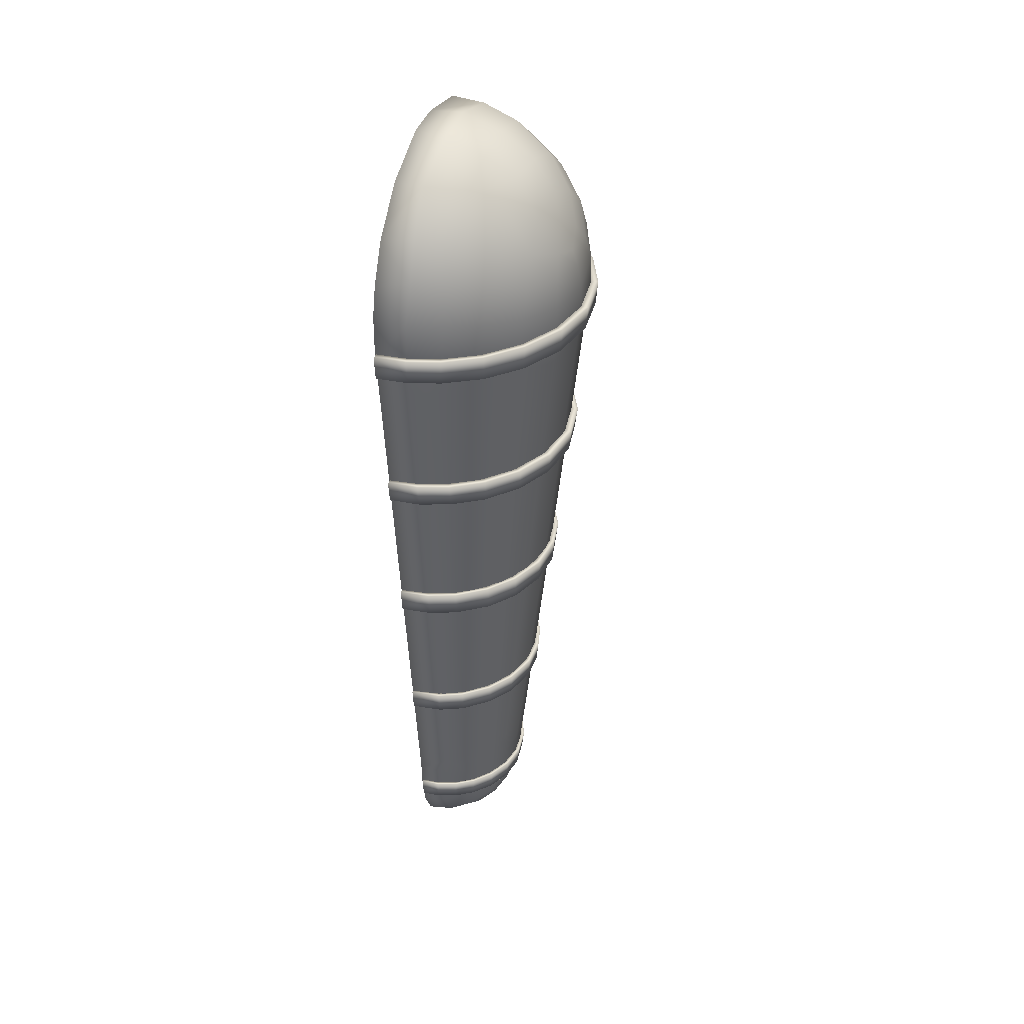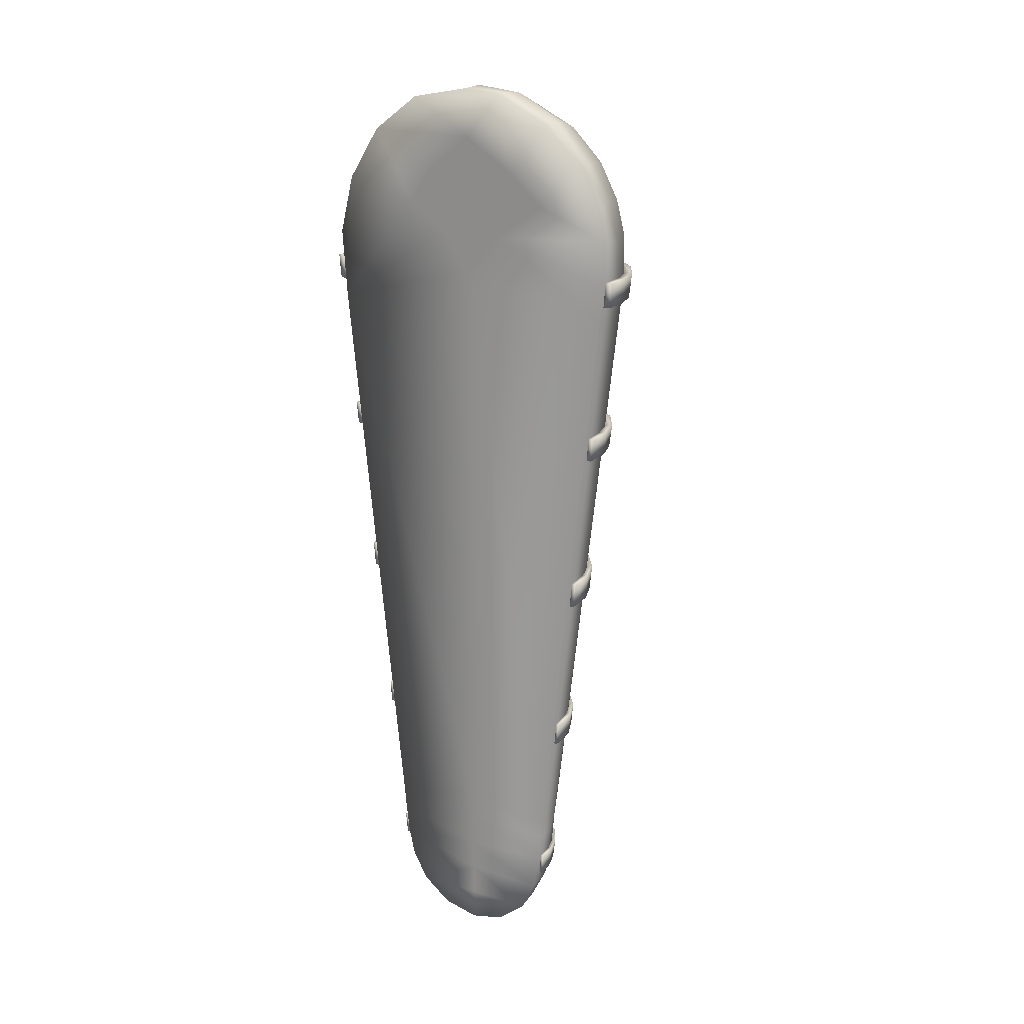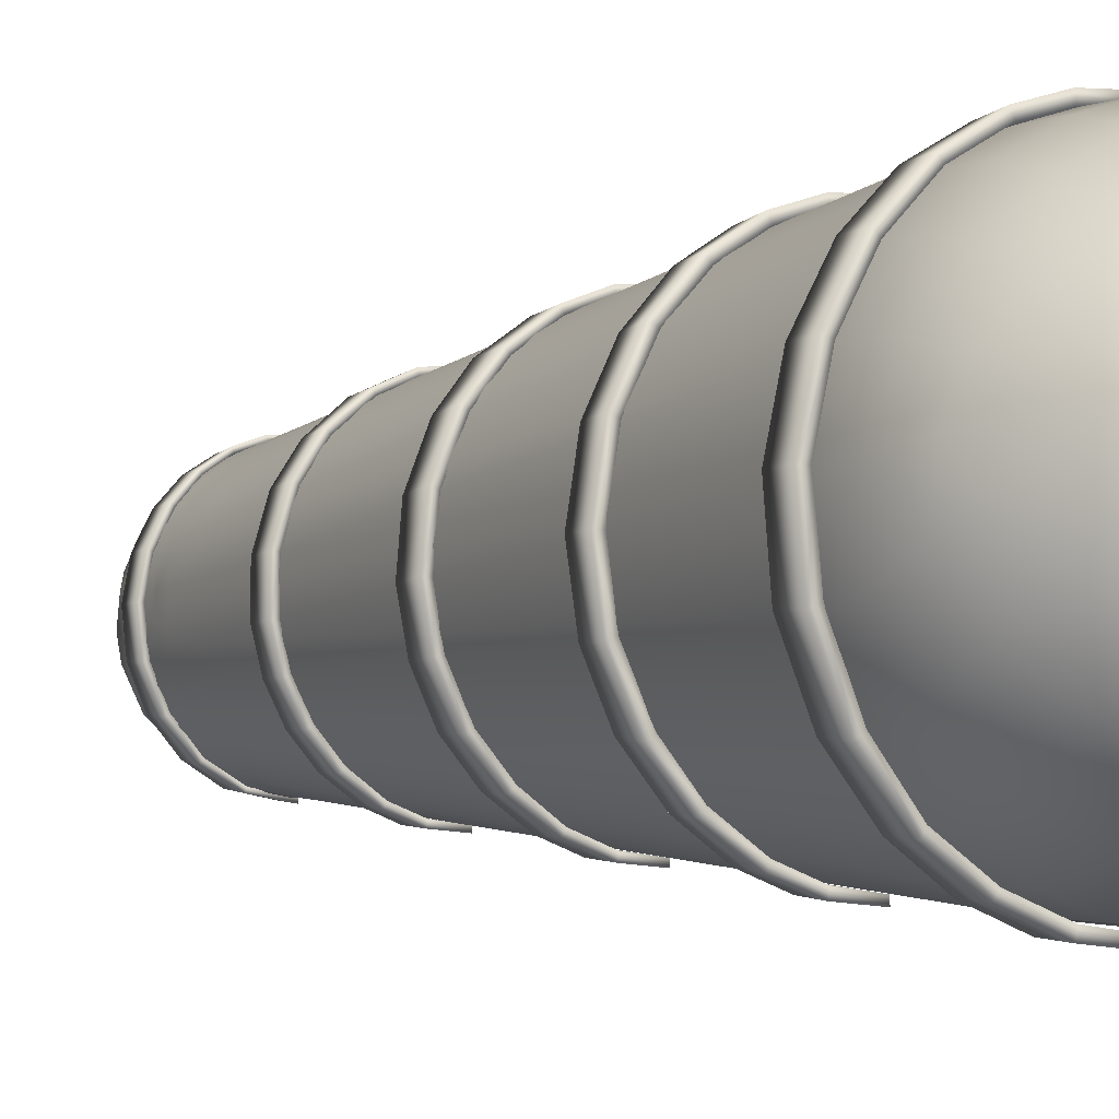
<metadata>
{"format":"obj","ext":"obj","renderer":"f3d","projection":"perspective","resolution":1024,"background":"white","views":[{"elev":37.2,"azim":18.9,"up":"+Y"},{"elev":17.6,"azim":-57.7,"up":"+Y"},{"elev":-4.9,"azim":146.5,"up":"+Z"}]}
</metadata>
<code>
g
v 1.925e-15 13.06 -10.13
v 2.254 13.32 -9.943
v 2.455e-15 17.48 -10.45
v 2.277 17.43 -10.2
v 4.628 17.11 -9.392
v 1.155e-15 21.22 -9.483
v 2.243 21.19 -9.292
v 4.516 13.53 -9.166
v 6.671 13.53 -7.737
v 6.93 16.66 -7.863
v 4.625 20.76 -8.561
v 7.023 19.74 -7.203
v 5.828e-16 -27.43 -5.684
v 1.329 -26.78 -5.686
v 8.981e-16 -25.49 -5.919
v 1.03 -25.31 -5.909
v 1.531 -24 -5.947
v 8.559 13.5 -5.571
v 8.836 16.11 -5.615
v 8.983 18.71 -5.021
v 4.577 23.73 -6.652
v 6.966 22.42 -5.621
v 2.303e-15 -30.99 -4.215
v 1.519 -30.8 -4.115
v 2.945 -30.25 -3.768
v 1.303e-15 -29.23 -5.256
v 1.358 -28.8 -5.303
v 3.825 -27.91 -4.222
v 2.604 -28.41 -4.945
v 2.124 -26.47 -5.475
v 3.306 -25.98 -4.916
v 2.798 -23.81 -5.489
v 4.455 -25.64 -3.959
v 4.088 -23.56 -4.644
v 10.09 15.68 -2.684
v 8.903 20.87 -3.816
v 4.455 25.78 -3.973
v 6.953 24.18 -3.304
v 2.157 26.63 -4.09
v 2.194e-15 -32.41 -2.326
v 1.675 -32.16 -2.251
v 3.107 -31.52 -1.981
v 4.94 -28.85 -2.315
v 4.089 -29.6 -3.126
v 5.438 -26.82 -2.107
v 4.767 -27.42 -3.245
v 5.292 -25.25 -2.832
v 5.039 -23.23 -3.649
v 5.727 -23.04 -2.484
v 9.812 13.36 -2.773
v 10.16 17.81 -2.286
v 9.985 19.62 -1.459
v 8.685 22.48 -1.993
v 2.572e-16 27.44 -0.1968
v 4.225 -30.59 -1.682
v 4.826 -29.8 -1.472
v 5.471 -28.3 -1.261
v 5.744 -27.58 -0.1214
v 5.805 -26.26 -1.003
v 5.944 -25.75 -0.2398
v 6.03 -24.5 -0.7992
v 5.762 -24.93 -1.8
v 6.151 -22.79 -1.215
v 9.647 20.95 -0.3439
v 8.323 23.39 0.04827
v 6.805 25.08 -0.4553
v 2.086 27.54 -0.3985
v 4.66 26.6 -0.3997
v 2.327e-15 -32.93 0.124
v 1.793 -32.63 0.1309
v 2.317e-15 -32.39 2.376
v 3.275 -31.85 0.1193
v 4.414 -30.76 -0.03457
v 2.436e-16 -30.87 0.1317
v 5.158 -29.54 -0.4239
v 5.373 -28.9 0.8312
v 2.436e-16 -28.86 0.1419
v 5.777 -26.77 0.8253
v 2.436e-16 -26.83 0.1138
v 5.968 -25.31 0.5672
v 6.072 -24.36 0.5635
v 5.753 -25.83 1.471
v 5.713 -24.67 2.037
v 6.26 -22.66 0.5357
v 5.792 -22.7 2.423
v 10.17 13.22 0.4169
v 10.4 15.34 0.5522
v 9.918 20 1.142
v 10.43 17.27 0.7774
v 10.22 18.88 0.9429
v 9.104 21.93 1.406
v 7.797 23.82 1.772
v 1.777 -32.01 2.468
v 3.33 -31.25 2.174
v 4.565 -30.14 1.635
v 4.548 -28.93 2.965
v 5.378 -27.85 1.907
v 5.247 -26.56 2.611
v 2.436e-16 -24.46 0.07675
v 5.032 -25.17 3.289
v 4.916 -23.01 3.852
v 9.466 20.45 2.685
v 8.18 22.75 3.117
v 6.628 24.97 2.07
v 3.301e-16 27.23 2.393
v 2.199 27.15 2.675
v 4.599 26.25 2.604
v 2.333e-15 -30.85 4.339
v 1.71 -30.56 4.241
v 1.39e-15 -28.9 5.347
v 1.605 -28.48 5.332
v 3.277 -29.85 3.802
v 3.132 -28.03 4.732
v 1.663e-15 -26.52 5.818
v 2.627 -26.23 5.281
v 4.371 -27.33 3.777
v 4.067 -25.63 4.36
v 2.039 -23.51 5.847
v 3.431 -23.27 5.185
v 9.544 13.08 3.504
v 9.716 15.23 3.709
v 9.786 17.2 3.705
v 9.655 18.95 3.426
v 8.324 21.25 4.643
v 6.606 23.87 4.437
v 1.521 -26.42 5.678
v 3.722e-16 -24.86 5.898
v 1.37 -24.7 5.909
v 8.11 13 6.118
v 8.245 15.3 6.35
v 8.353 17.47 6.277
v 8.386 19.44 5.695
v 6.601 22.1 6.303
v 1.832 25.46 6.12
v 4.47 24.9 5.405
v 7.706e-16 -23.61 6.016
v 2.436e-16 -23.15 0.07237
v 4.113 13.03 9.294
v 6.2 12.96 8.042
v 1.336e-15 -24.23 -6.036
v 6.292 15.46 8.313
v 2.436e-16 15.47 -0.05718
v 2.436e-16 18.18 -1.769
v 6.4 17.81 8.221
v 2.436e-16 19.98 -4.495
v 7.247e-16 22.72 8.663
v 4.299 20.46 8.85
v 6.502 20.06 7.554
v 2.083 23.02 8.323
v 4.419 22.79 7.529
v 2.436e-16 18 2.355
v 2.6e-16 25.44 6.046
v 2.054 12.89 9.939
v 1.428e-15 13.29 10.1
v 1.943e-15 15.42 10.38
v 2.108 15.82 10.24
v 4.152 15.54 9.571
v 1.373e-15 20.21 9.852
v 2.067 18.13 10.18
v 1.83e-15 18.35 10.32
v 4.246 18.16 9.473
v 2.209 20.71 9.495
v 2.436e-16 20.16 5.721
v 2.436e-16 19.82 0.06081
v 2.436e-16 22.1 -2.999
v 2.223 24.32 -7.246
v 1.396e-15 26.8 -4.094
v 1.247e-15 24.55 -7.285
v 2.436e-16 22.27 3.268
v 2.436e-16 24.37 -0.02737
v 0.1205 -27.64 5.93
v 0.1205 -26.24 6.079
v 0.1205 -26.24 5.865
v 0.1205 -27.64 5.766
v 0.1205 -27.64 -5.736
v 0.1205 -26.24 -5.881
v 0.1205 -26.24 -6.088
v 0.1205 -27.64 -5.939
v 2.161 -27.64 -5.587
v 2.074 -27.64 -5.359
v 3.6 -27.64 -4.476
v 3.744 -27.64 -4.675
v 4.823 -27.64 -3.114
v 5.028 -27.64 -3.248
v 5.552 -27.64 -1.498
v 5.776 -27.64 -1.548
v 5.737 -27.64 0.2796
v 5.989 -27.64 0.3082
v 5.418 -27.64 1.918
v 5.65 -27.64 2.011
v 4.675 -27.64 3.346
v 4.862 -27.64 3.496
v 3.652 -27.64 4.434
v 3.795 -27.64 4.646
v 2.503 -27.64 5.173
v 2.609 -27.64 5.388
v 1.294 -27.64 5.598
v 1.316 -27.64 5.842
v 1.384 -26.24 6.005
v 1.313 -26.24 5.77
v 2.725 -26.24 5.528
v 2.615 -26.24 5.323
v 3.929 -26.24 4.738
v 3.796 -26.24 4.546
v 5.015 -26.24 3.571
v 4.801 -26.24 3.428
v 5.821 -26.24 2.029
v 5.585 -26.24 1.932
v 6.157 -26.24 0.298
v 5.907 -26.24 0.2968
v 5.941 -26.24 -1.641
v 5.687 -26.24 -1.578
v 5.157 -26.24 -3.381
v 4.937 -26.24 -3.232
v 3.818 -26.24 -4.842
v 3.682 -26.24 -4.656
v 2.137 -26.24 -5.783
v 2.061 -26.24 -5.561
v 0.1205 3.84 9.527
v 0.1205 3.84 9.211
v 2.038 3.84 8.946
v 2.18 3.84 9.377
v 0.1205 -17.15 7.121
v 0.1205 -17.15 6.915
v 2.061 -17.15 6.58
v 2.132 -17.15 6.877
v 0.1205 -15.65 7.264
v 0.1205 -15.65 7.074
v 2.116 -15.65 7.051
v 2.039 -15.65 6.744
v 0.1205 -17.15 -7.143
v 1.757 -17.15 -7
v 1.665 -17.15 -6.698
v 0.1205 -17.15 -6.914
v 0.1205 -15.65 -7.029
v 0.1205 -15.65 -7.272
v 1.689 -15.65 -6.86
v 1.784 -15.65 -7.154
v 3.093 -17.15 -6.161
v 3.237 -17.15 -6.452
v 4.507 -17.15 -5.217
v 4.732 -17.15 -5.443
v 5.616 -17.15 -3.988
v 5.887 -17.15 -4.167
v 6.401 -17.15 -2.538
v 6.699 -17.15 -2.655
v 6.819 -17.15 -0.9514
v 7.137 -17.15 -0.9982
v 6.822 -17.15 0.9926
v 7.137 -17.15 1.054
v 6.215 -17.15 2.965
v 6.493 -17.15 3.134
v 5.202 -17.15 4.514
v 5.391 -17.15 4.753
v 3.606 -17.15 5.871
v 3.716 -17.15 6.167
v 3.602 -15.65 6.065
v 5.204 -15.65 4.751
v 6.301 -15.65 3.168
v 6.963 -15.65 1.091
v 6.984 -15.65 -0.9143
v 6.58 -15.65 -2.558
v 5.78 -15.65 -4.048
v 4.664 -15.65 -5.297
v 3.176 -15.65 -6.325
v 3.325 -15.65 -6.577
v 4.873 -15.65 -5.534
v 6.041 -15.65 -4.226
v 6.866 -15.65 -2.672
v 7.294 -15.65 -0.9514
v 7.283 -15.65 1.151
v 6.591 -15.65 3.283
v 5.435 -15.65 4.978
v 3.747 -15.65 6.318
v 8.939 5.332 -2.715
v 9.332 5.332 0.01358
v 9.788 5.332 0.03134
v 9.373 5.332 -2.847
v 7.745 5.332 -5.203
v 8.145 5.332 -5.438
v 0.1205 -4.992 -8.209
v 1.874 -4.992 -8.029
v 1.97 -4.992 -8.362
v 0.1205 -4.992 -8.495
v 0.1205 -6.649 -8.343
v 0.1205 -6.649 -8.029
v 1.796 -6.649 -7.828
v 1.967 -6.649 -8.187
v 0.1205 -6.649 8.327
v 0.1205 -6.649 8.021
v 2.095 -6.649 7.76
v 2.149 -6.649 8.115
v 1.97 -4.992 7.965
v 0.1205 -4.992 8.229
v 0.1205 -4.992 8.511
v 2.079 -4.992 8.308
v 3.682 -6.649 7.139
v 3.744 -4.992 7.309
v 5.542 -6.649 5.814
v 5.578 -4.992 6.013
v 6.927 -6.649 4.083
v 6.979 -4.992 4.303
v 7.813 -6.649 1.875
v 7.949 -4.992 2.008
v 8.024 -6.649 -0.4592
v 8.198 -4.992 -0.4429
v 7.599 -6.649 -2.582
v 7.804 -4.992 -2.594
v 6.637 -6.649 -4.534
v 6.805 -4.992 -4.629
v 5.261 -6.649 -6.066
v 5.392 -4.992 -6.201
v 3.625 -6.649 -7.171
v 3.71 -4.992 -7.359
v 3.739 -6.649 -7.545
v 5.521 -6.649 -6.35
v 6.982 -6.649 -4.713
v 7.961 -6.649 -2.725
v 8.402 -6.649 -0.5032
v 8.178 -6.649 1.979
v 7.224 -6.649 4.311
v 5.82 -6.649 6.078
v 3.856 -6.649 7.441
v 3.853 -4.992 -7.658
v 5.633 -4.992 -6.466
v 7.104 -4.992 -4.81
v 8.15 -4.992 -2.689
v 8.554 -4.992 -0.4577
v 8.304 -4.992 2.156
v 7.283 -4.992 4.507
v 5.813 -4.992 6.262
v 3.914 -4.992 7.61
v 0.1205 5.332 9.695
v 0.1205 5.332 9.347
v 2.12 5.332 9.542
v 1.965 5.332 9.121
v 0.1205 5.332 -9.35
v 2.11 5.332 -9.133
v 2.204 5.332 -9.543
v 0.1205 5.332 -9.694
v 0.1205 3.84 -9.208
v 0.1205 3.84 -9.538
v 2.226 3.84 -9.362
v 2.091 3.84 -8.942
v 4.258 3.84 -8.634
v 4.117 3.84 -8.203
v 6.309 3.84 -7.248
v 6.005 3.84 -6.928
v 8.058 3.84 -5.241
v 7.725 3.84 -4.928
v 9.184 3.84 -2.847
v 8.777 3.84 -2.672
v 9.63 3.84 0.02423
v 9.165 3.84 0.0866
v 9.131 3.84 3.013
v 8.744 3.84 2.758
v 7.916 3.84 5.442
v 7.552 3.84 5.201
v 6.152 3.84 7.392
v 5.823 3.84 7.072
v 4.176 3.84 8.653
v 4.007 3.84 8.245
v 3.918 5.332 8.472
v 5.874 5.332 7.247
v 7.601 5.332 5.418
v 8.846 5.332 2.955
v 6.151 5.332 -7.058
v 4.126 5.332 8.884
v 6.195 5.332 7.584
v 7.992 5.332 5.663
v 9.282 5.332 3.112
v 4.085 5.332 -8.427
v 6.434 5.332 -7.382
v 4.245 5.332 -8.822
v 0.1205 14.16 -10.71
v 0.1205 14.16 -10.33
v 0.1205 15.77 -10.45
v 0.1205 15.77 -10.87
v 2.063 14.16 10.1
v 2.203 14.16 10.55
v 0.1205 14.16 10.72
v 0.1205 14.16 10.3
v 2.185 15.77 10.73
v 2.125 15.77 10.28
v 0.1205 15.77 10.43
v 0.1205 15.77 10.89
v 4.006 14.16 9.487
v 4.099 15.77 9.672
v 6.108 14.16 8.29
v 6.334 15.77 8.376
v 8.105 14.16 6.354
v 8.309 15.77 6.368
v 9.59 14.16 3.765
v 9.741 15.77 3.801
v 10.26 14.16 0.7254
v 10.45 15.77 0.7367
v 9.978 14.16 -2.528
v 10.13 15.77 -2.53
v 8.74 14.16 -5.445
v 8.85 15.77 -5.567
v 6.82 14.16 -7.714
v 7.037 15.77 -7.814
v 4.788 14.16 -9.144
v 4.768 15.77 -9.305
v 2.354 15.77 -10.19
v 2.253 14.16 -10.07
v 2.42 15.77 -10.67
v 2.431 14.16 -10.51
v 4.911 14.16 -9.579
v 7.164 14.16 -8.048
v 9.146 14.16 -5.696
v 10.46 14.16 -2.656
v 10.77 14.16 0.7433
v 10.04 14.16 3.897
v 8.478 14.16 6.643
v 6.541 14.16 8.581
v 4.191 14.16 9.929
v 5.002 15.77 -9.664
v 7.222 15.77 -8.178
v 9.262 15.77 -5.801
v 10.58 15.77 -2.721
v 10.93 15.77 0.7229
v 10.19 15.77 3.875
v 8.622 15.77 6.644
v 6.594 15.77 8.695
v 4.276 15.77 10.09
g InnerGRP Res_inner
f 1 3 4 2
f 8 2 4 5
f 5 4 7 11
f 5 10 9 8
f 10 5 11 12
f 7 4 3 6
f 18 9 10 19
f 19 10 12 20
f 12 11 21 22
f 12 22 36 20
f 13 14 27 26
f 14 13 15 16
f 15 13 79 99
f 13 26 77 79
f 14 30 29 27
f 30 14 16 17
f 17 32 31 30
f 18 19 35 50
f 19 20 51 35
f 20 36 52 51
f 22 21 37 38
f 22 38 53 36
f 23 26 27 24
f 23 74 77 26
f 23 40 69 74
f 23 24 41 40
f 24 25 42 41
f 25 24 27 29
f 25 44 55 42
f 44 25 29 28
f 28 46 43 44
f 46 28 31 33
f 28 29 30 31
f 33 31 32 34
f 33 47 45 46
f 47 33 34 48
f 35 51 89 87
f 50 35 87 86
f 36 53 64 52
f 37 39 67 68
f 38 37 68 66
f 38 66 65 53
f 41 42 72 70
f 42 55 73 72
f 43 56 55 44
f 56 43 57 75
f 43 46 45 57
f 45 59 58 57
f 59 45 47 62
f 62 47 48 49
f 62 49 63 61
f 51 52 90 89
f 52 64 88 90
f 53 65 91 64
f 69 40 41 70
f 73 55 56 75
f 57 58 76 75
f 58 78 97 76
f 78 58 59 60
f 60 59 62 61
f 60 80 82 78
f 80 60 61 81
f 81 61 63 84
f 64 91 102 88
f 65 92 103 91
f 92 65 66 104
f 66 68 107 104
f 68 67 106 107
f 69 70 93 71
f 69 71 108 74
f 70 72 94 93
f 72 73 95 94
f 95 73 75 76
f 77 74 108 110
f 76 97 96 95
f 79 77 110 114
f 78 82 98 97
f 99 79 114 127
f 80 81 83 82
f 83 81 84 85
f 82 83 100 98
f 83 85 101 100
f 86 87 121 120
f 87 89 122 121
f 90 88 102 123
f 89 90 123 122
f 102 91 103 124
f 103 92 104 125
f 71 93 109 108
f 93 94 112 109
f 94 95 96 112
f 96 116 113 112
f 116 96 97 98
f 98 100 117 116
f 100 101 119 117
f 123 102 124 132
f 124 103 125 133
f 104 107 135 125
f 105 106 67 54
f 107 106 134 135
f 108 109 111 110
f 109 112 113 111
f 110 111 126 114
f 111 113 115 126
f 113 116 117 115
f 127 114 126 128
f 126 115 118 128
f 118 115 117 119
f 120 121 130 129
f 121 122 131 130
f 122 123 132 131
f 132 124 133 148
f 125 135 150 133
f 153 154 136 118
f 138 153 118 119
f 139 138 119 101
f 129 139 101 85
f 120 129 85 84
f 86 120 84 63
f 50 86 63 49
f 18 50 49 48
f 9 18 48 34
f 8 9 34 32
f 2 8 32 17
f 1 2 17 140
f 118 136 127 128
f 16 15 140 17
f 136 154 142 137
f 129 130 141 139
f 140 15 99 137
f 130 131 144 141
f 131 132 148 144
f 148 133 150 147
f 137 142 1 140
f 137 99 127 136
f 134 149 150 135
f 151 142 154 155
f 151 155 160 163
f 143 145 1 142
f 1 145 6 3
f 146 163 160 158
f 165 145 143 164
f 168 6 145 165
f 164 151 163 169
f 146 152 169 163
f 170 165 164 169
f 6 168 166 7
f 167 39 166 168
f 7 166 21 11
f 37 21 166 39
f 54 67 39 167
f 143 142 151 164
f 153 138 157 156
f 138 139 141 157
f 170 167 168 165
f 141 144 161 157
f 105 170 169 152
f 167 170 105 54
f 144 148 147 161
f 146 158 162 149
f 161 147 162 159
f 147 150 149 162
f 134 152 146 149
f 105 152 134 106
f 153 156 155 154
f 155 156 159 160
f 156 157 161 159
f 158 160 159 162
g ringGRP
f 171 172 173 174
f 175 176 177 178
f 175 178 179 180
f 181 180 179 182
f 183 181 182 184
f 185 183 184 186
f 187 185 186 188
f 189 187 188 190
f 191 189 190 192
f 193 191 192 194
f 195 193 194 196
f 197 195 196 198
f 174 197 198 171
f 199 200 173 172
f 201 202 200 199
f 203 204 202 201
f 205 206 204 203
f 207 208 206 205
f 209 210 208 207
f 211 212 210 209
f 213 214 212 211
f 215 216 214 213
f 217 218 216 215
f 177 176 218 217
f 176 175 180 218
f 174 173 200 197
f 197 200 202 195
f 204 193 195 202
f 206 191 193 204
f 191 206 208 189
f 189 208 210 187
f 187 210 212 185
f 214 183 185 212
f 214 216 181 183
f 181 216 218 180
f 172 171 198 199
f 199 198 196 201
f 203 201 196 194
f 192 205 203 194
f 207 205 192 190
f 188 209 207 190
f 209 188 186 211
f 184 213 211 186
f 182 215 213 184
f 179 217 215 182
f 177 217 179 178
f 219 220 221 222
f 223 224 225 226
f 223 227 228 224
f 227 229 230 228
f 224 228 230 225
f 227 223 226 229
f 231 232 233 234
f 231 234 235 236
f 236 235 237 238
f 233 237 235 234
f 238 232 231 236
f 239 233 232 240
f 241 239 240 242
f 243 241 242 244
f 245 243 244 246
f 247 245 246 248
f 249 247 248 250
f 251 249 250 252
f 253 251 252 254
f 255 253 254 256
f 225 255 256 226
f 255 225 230 257
f 253 255 257 258
f 251 253 258 259
f 249 251 259 260
f 247 249 260 261
f 245 247 261 262
f 243 245 262 263
f 241 243 263 264
f 239 241 264 265
f 265 237 233 239
f 265 266 238 237
f 264 267 266 265
f 263 268 267 264
f 262 269 268 263
f 261 270 269 262
f 260 271 270 261
f 259 272 271 260
f 258 273 272 259
f 257 274 273 258
f 229 274 257 230
f 266 240 232 238
f 266 267 242 240
f 268 244 242 267
f 268 269 246 244
f 269 270 248 246
f 248 270 271 250
f 272 252 250 271
f 273 254 252 272
f 256 254 273 274
f 274 229 226 256
f 275 276 277 278
f 279 275 278 280
f 281 282 283 284
f 281 284 285 286
f 287 282 281 286
f 286 285 288 287
f 283 288 285 284
f 289 290 291 292
f 293 291 290 294
f 289 295 294 290
f 296 293 294 295
f 296 295 289 292
f 297 291 293 298
f 299 297 298 300
f 301 299 300 302
f 303 301 302 304
f 305 303 304 306
f 307 305 306 308
f 309 307 308 310
f 311 309 310 312
f 313 311 312 314
f 313 314 282 287
f 313 287 288 315
f 311 313 315 316
f 309 311 316 317
f 307 309 317 318
f 305 307 318 319
f 319 320 303 305
f 301 303 320 321
f 299 301 321 322
f 297 299 322 323
f 323 292 291 297
f 314 324 283 282
f 312 325 324 314
f 310 326 325 312
f 308 327 326 310
f 306 328 327 308
f 304 329 328 306
f 302 330 329 304
f 300 331 330 302
f 298 332 331 300
f 296 332 298 293
f 288 283 324 315
f 315 324 325 316
f 326 317 316 325
f 317 326 327 318
f 318 327 328 319
f 319 328 329 320
f 330 321 320 329
f 331 322 321 330
f 331 332 323 322
f 296 292 323 332
f 219 333 334 220
f 333 335 336 334
f 336 221 220 334
f 333 219 222 335
f 337 338 339 340
f 341 337 340 342
f 341 342 343 344
f 344 338 337 341
f 342 340 339 343
f 343 345 346 344
f 345 347 348 346
f 347 349 350 348
f 349 351 352 350
f 351 353 354 352
f 353 355 356 354
f 355 357 358 356
f 357 359 360 358
f 359 361 362 360
f 361 222 221 362
f 221 336 363 362
f 362 363 364 360
f 365 358 360 364
f 366 356 358 365
f 356 366 276 354
f 354 276 275 352
f 350 352 275 279
f 348 350 279 367
f 363 336 335 368
f 364 363 368 369
f 365 364 369 370
f 366 365 370 371
f 276 366 371 277
f 348 367 372 346
f 346 372 338 344
f 367 279 280 373
f 372 367 373 374
f 374 339 338 372
f 361 368 335 222
f 359 369 368 361
f 374 345 343 339
f 373 347 345 374
f 349 347 373 280
f 280 278 351 349
f 278 277 353 351
f 353 277 371 355
f 371 370 357 355
f 369 359 357 370
f 375 376 377 378
f 379 380 381 382
f 383 384 385 386
f 382 381 386 385
f 379 382 385 384
f 387 379 384 388
f 389 387 388 390
f 391 389 390 392
f 393 391 392 394
f 395 393 394 396
f 397 395 396 398
f 399 397 398 400
f 401 399 400 402
f 403 401 402 404
f 403 404 405 406
f 405 377 376 406
f 407 378 377 405
f 408 375 378 407
f 406 376 375 408
f 403 406 408 409
f 401 403 409 410
f 399 401 410 411
f 397 399 411 412
f 395 397 412 413
f 393 395 413 414
f 391 393 414 415
f 416 389 391 415
f 417 387 389 416
f 380 383 386 381
f 380 379 387 417
f 404 418 407 405
f 402 419 418 404
f 400 420 419 402
f 398 421 420 400
f 396 422 421 398
f 394 423 422 396
f 392 424 423 394
f 424 392 390 425
f 390 388 426 425
f 426 388 384 383
f 417 426 383 380
f 416 425 426 417
f 416 415 424 425
f 424 415 414 423
f 413 422 423 414
f 422 413 412 421
f 411 420 421 412
f 410 419 420 411
f 410 409 418 419
f 408 407 418 409

</code>
